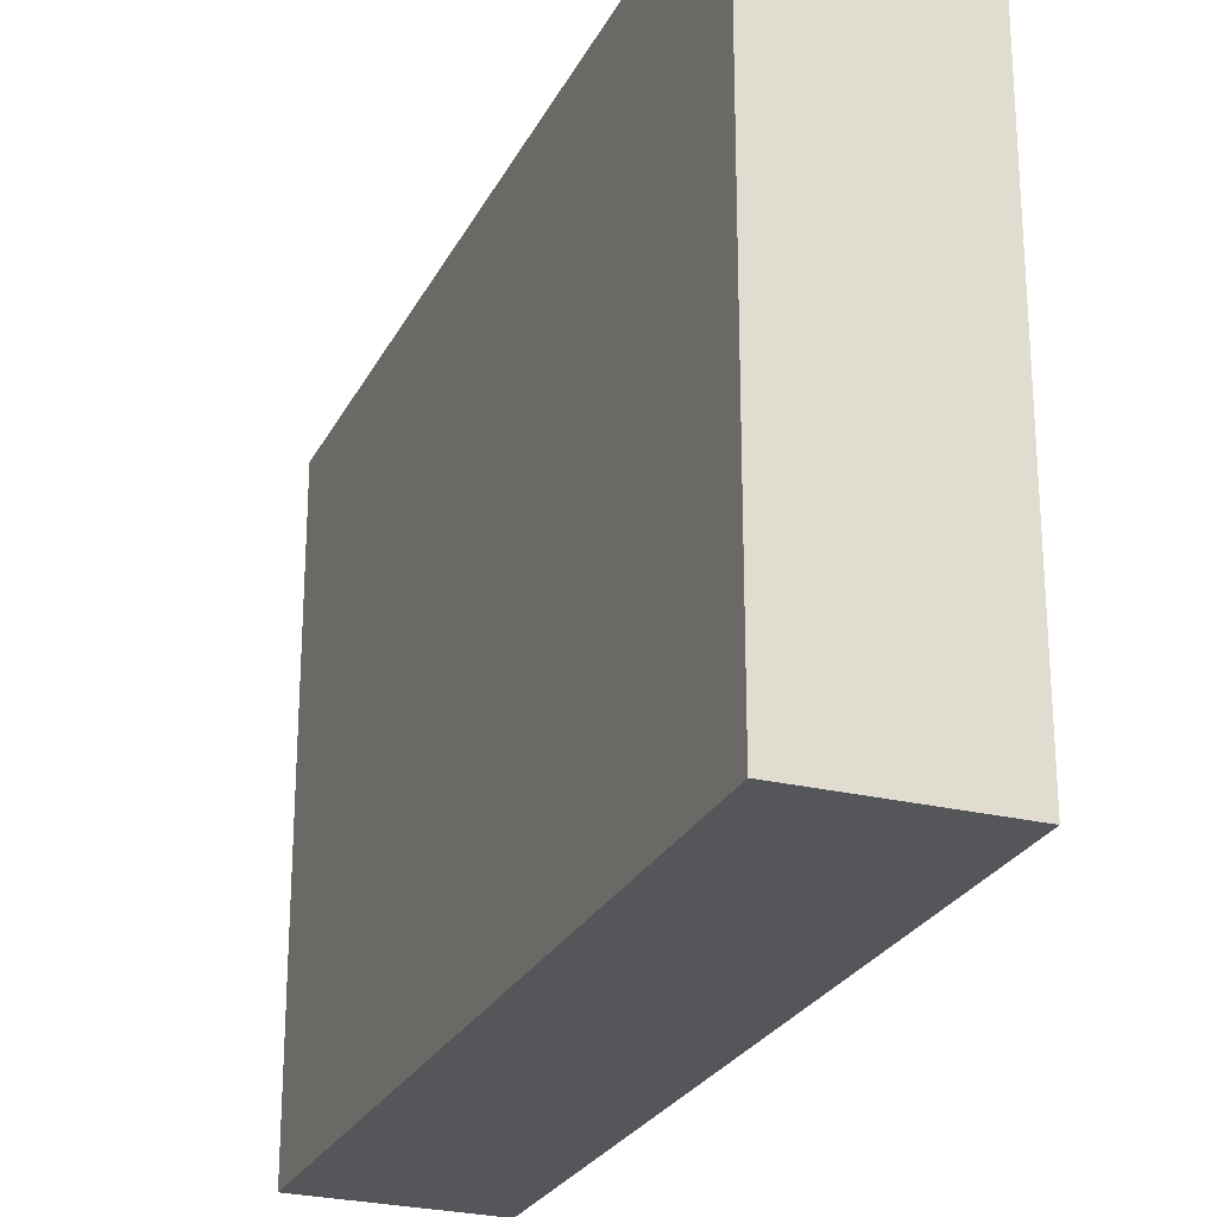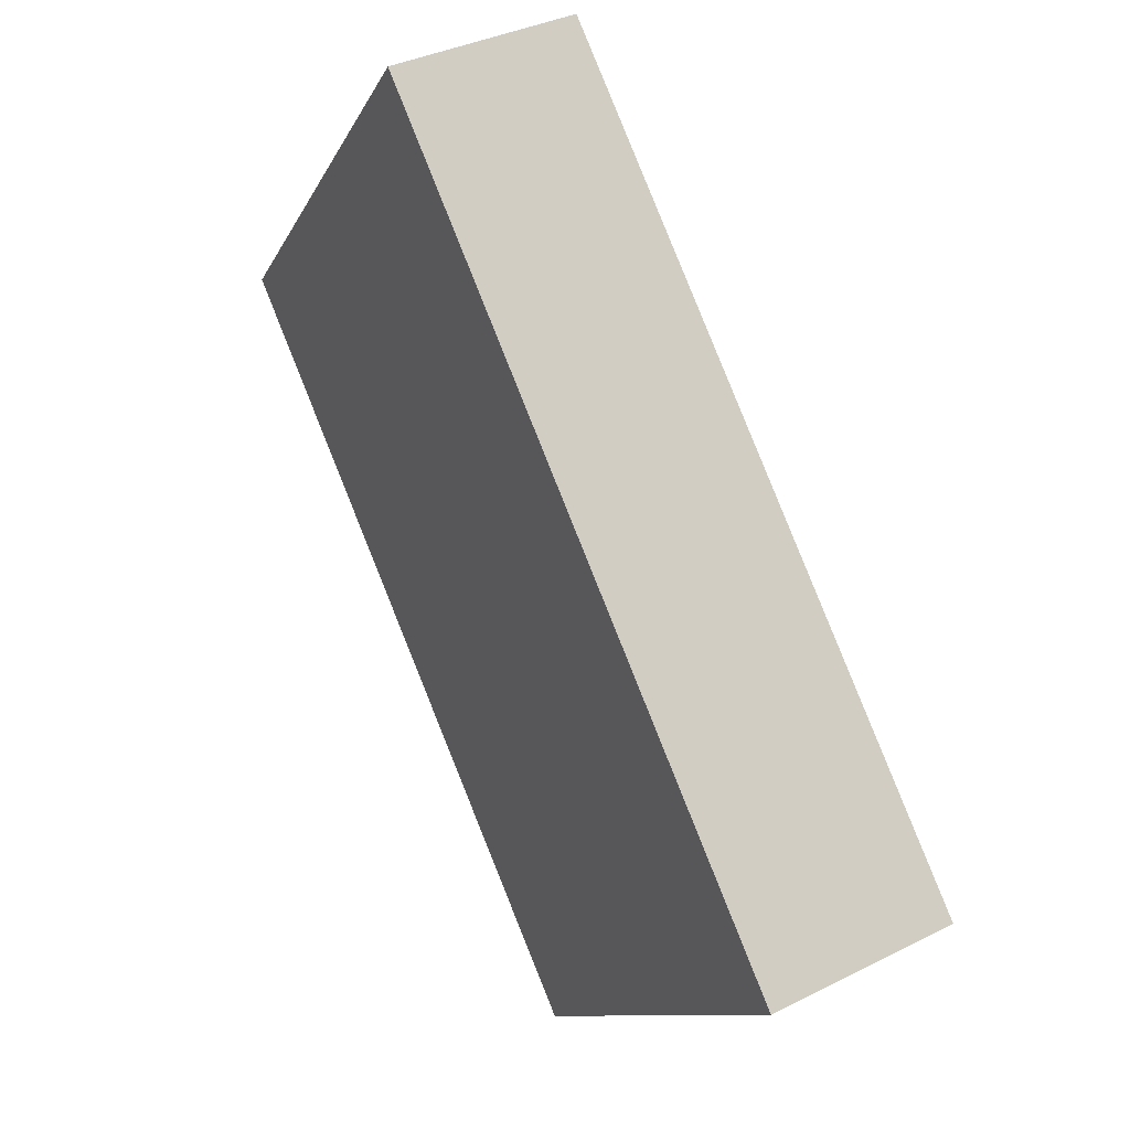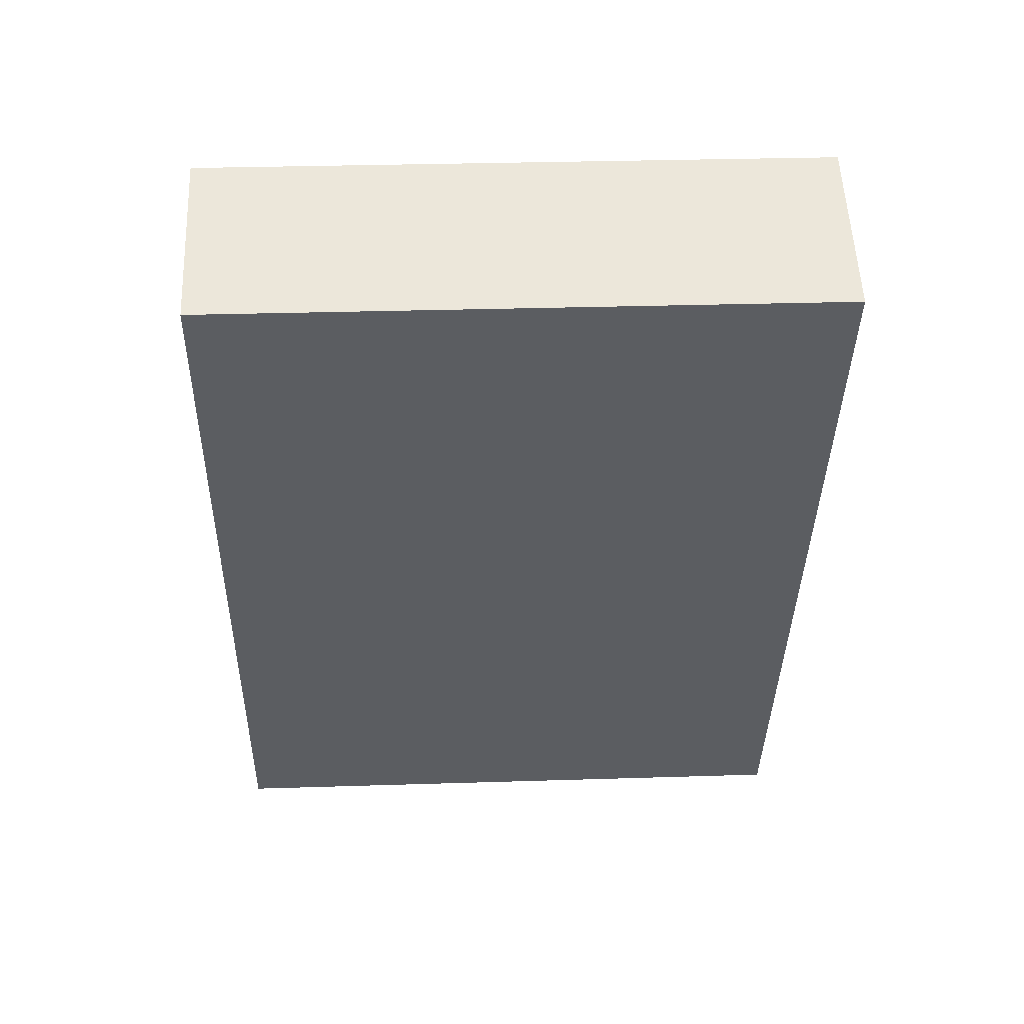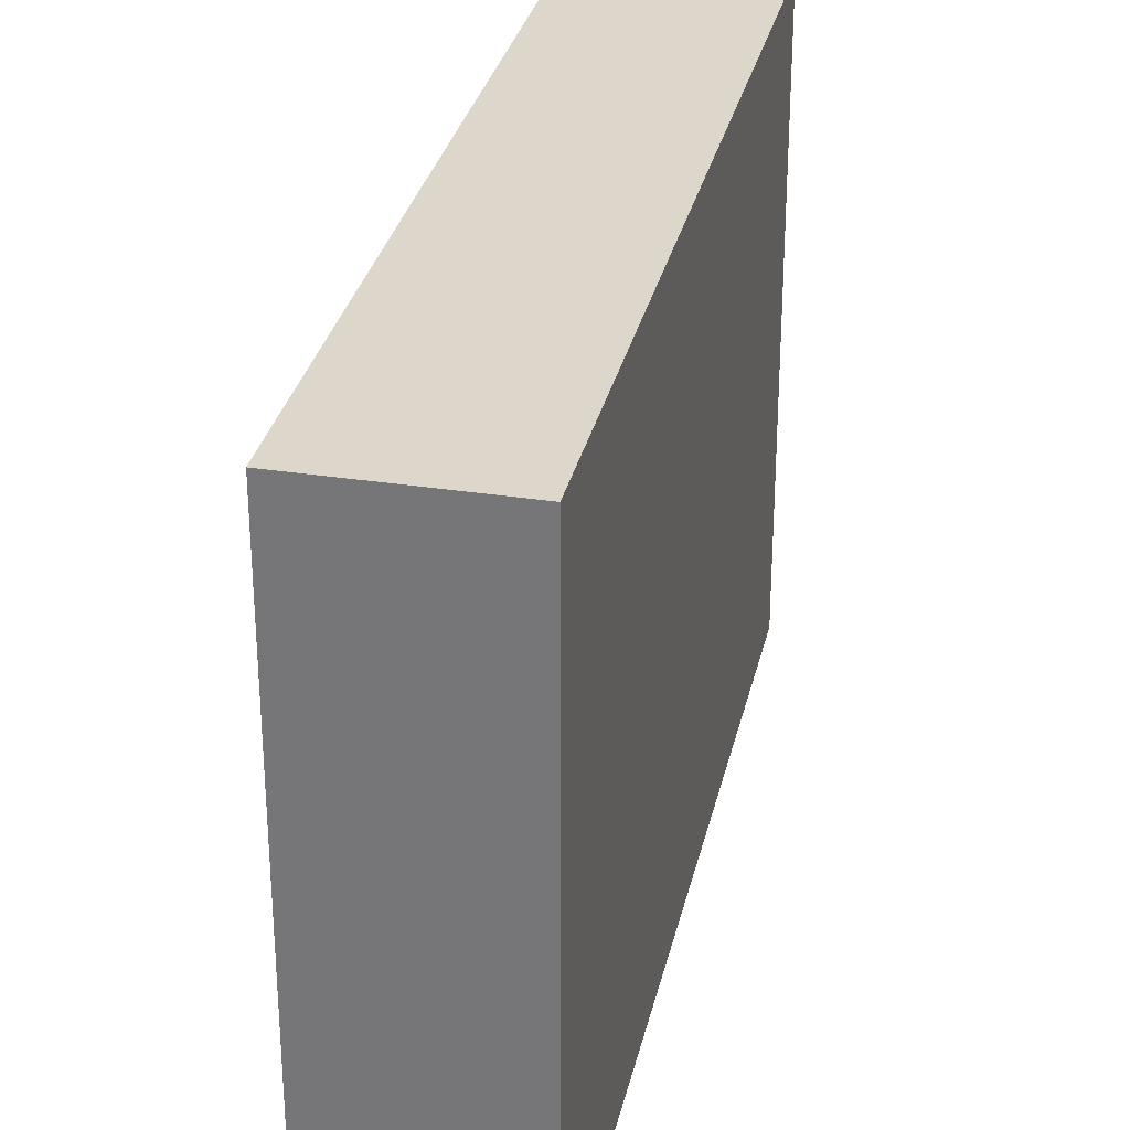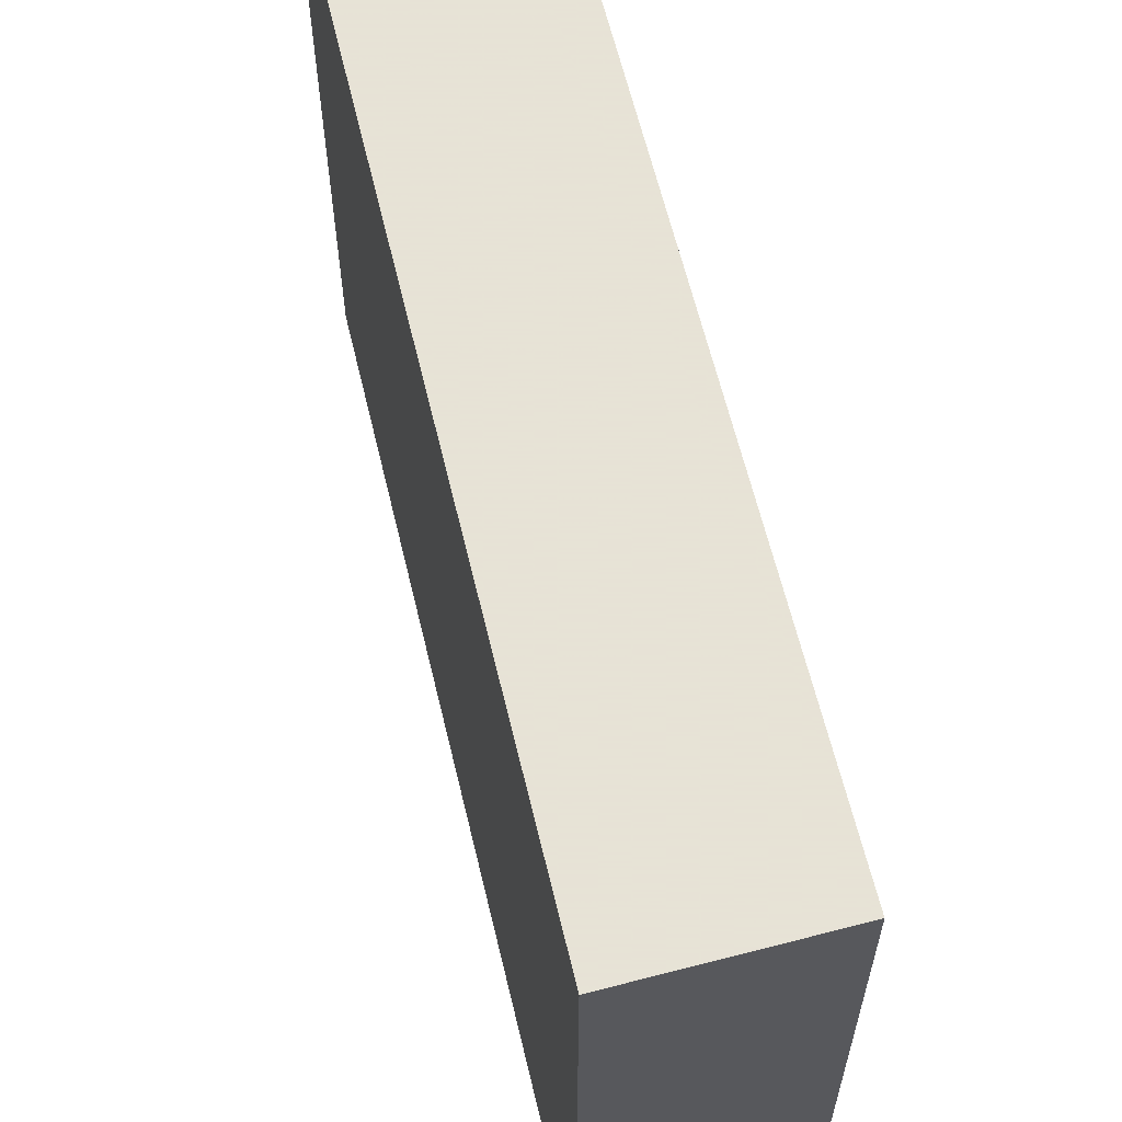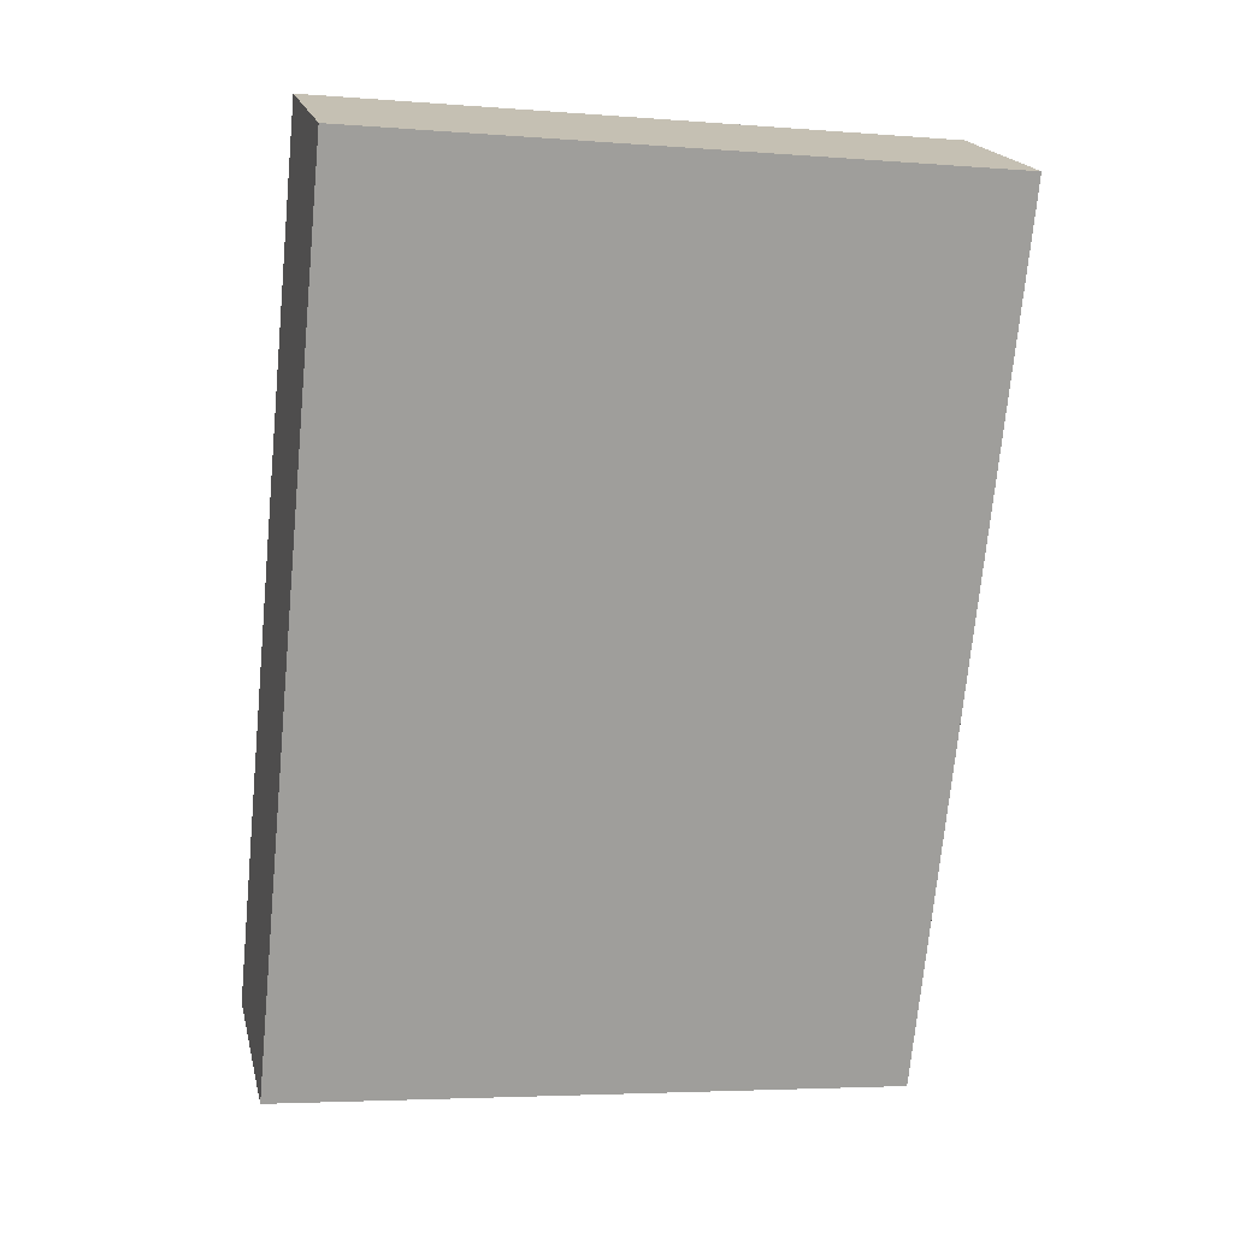
<metadata>
{"format":"obj","ext":"obj","renderer":"f3d","projection":"perspective","resolution":1024,"background":"white","views":[{"elev":-25.4,"azim":1.6,"up":"+Y"},{"elev":-11.1,"azim":162.6,"up":"+Z"},{"elev":30.8,"azim":87.4,"up":"+Z"},{"elev":30.8,"azim":35.4,"up":"+Y"},{"elev":62.8,"azim":-170.4,"up":"+Y"},{"elev":-4.5,"azim":75.8,"up":"+Z"}]}
</metadata>
<code>
v 3.427 0.01437 4.294
v 3.453 0.01437 4.284
v 3.401 0.01437 4.161
v 3.374 0.01437 4.173
v 3.427 -0.07946 4.294
v 3.374 -0.07946 4.173
v 3.401 -0.07946 4.161
v 3.453 -0.07946 4.284
v 3.374 -0.07946 4.173
v 3.427 -0.07946 4.294
v 3.427 0.01437 4.294
v 3.374 0.01437 4.173
v 3.401 -0.07946 4.161
v 3.374 -0.07946 4.173
v 3.374 0.01437 4.173
v 3.401 0.01437 4.161
v 3.453 -0.07946 4.284
v 3.401 -0.07946 4.161
v 3.401 0.01437 4.161
v 3.453 0.01437 4.284
v 3.427 -0.07946 4.294
v 3.453 -0.07946 4.284
v 3.453 0.01437 4.284
v 3.427 0.01437 4.294
f 1 2 3
f 1 3 4
f 5 6 7
f 5 7 8
f 9 10 11
f 9 11 12
f 13 14 15
f 13 15 16
f 17 18 19
f 17 19 20
f 21 22 23
f 21 23 24

</code>
